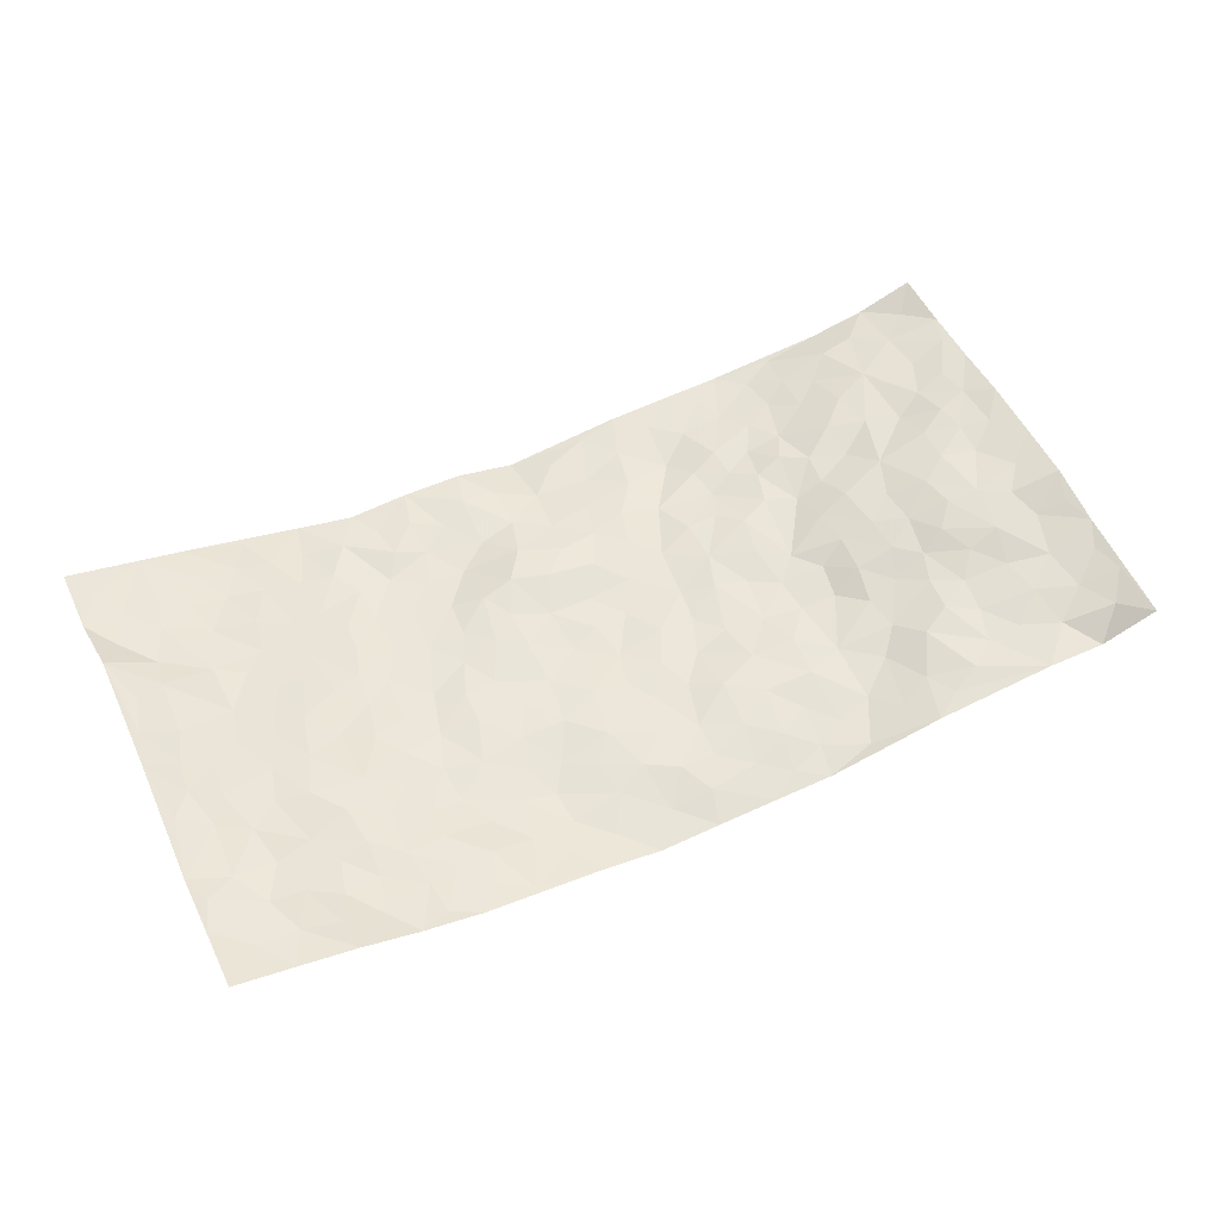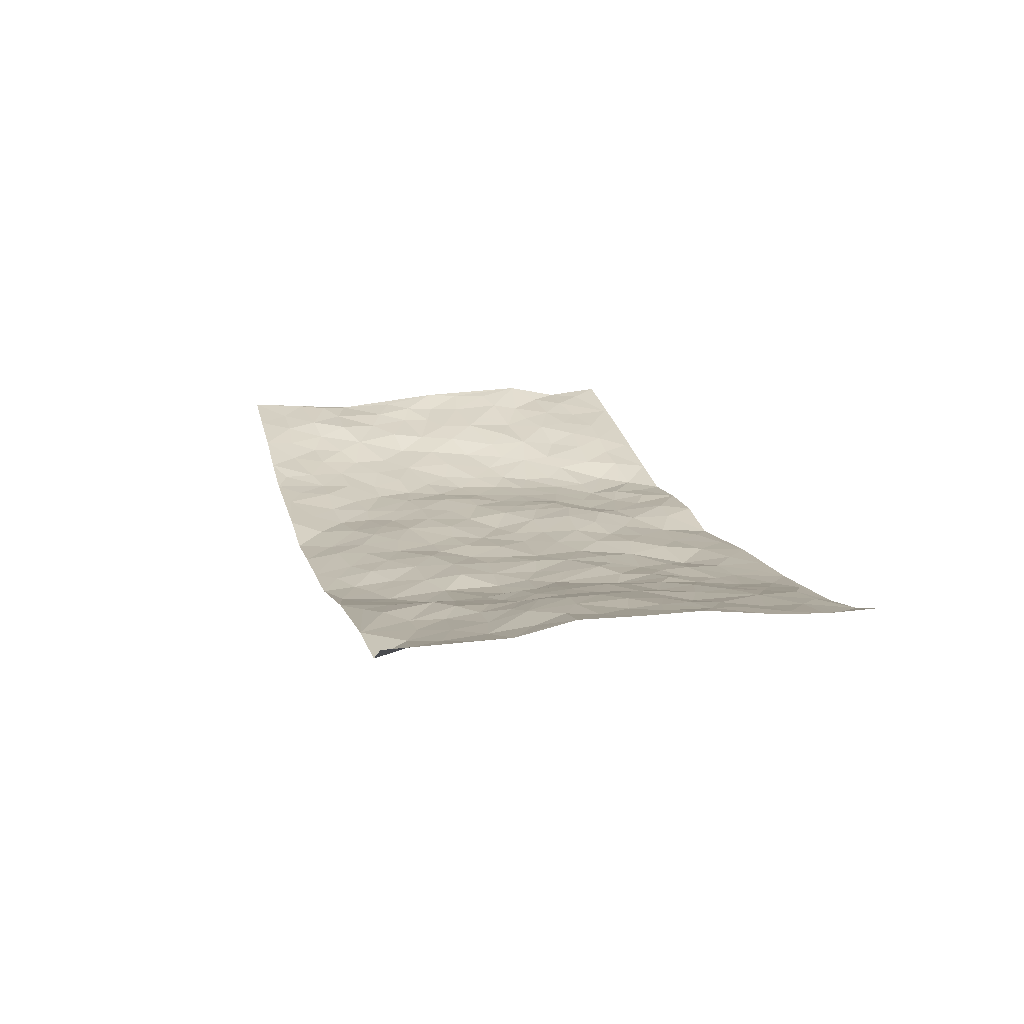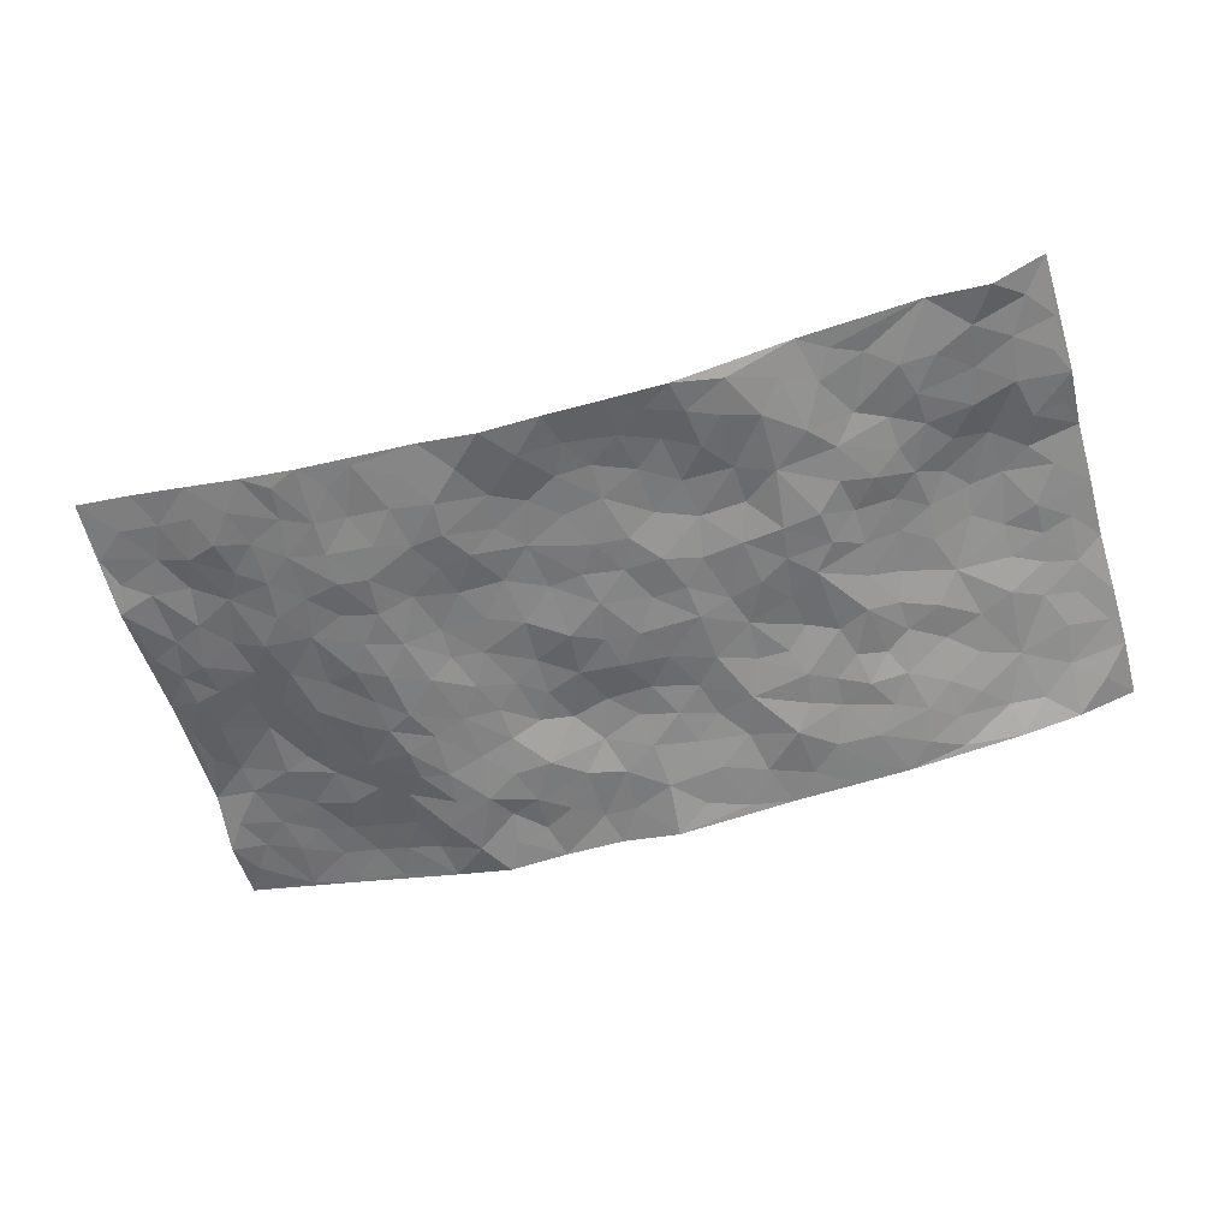
<metadata>
{"format":"obj","ext":"obj","renderer":"f3d","projection":"perspective","resolution":1024,"background":"white","views":[{"elev":54.8,"azim":154.7,"up":"+Z"},{"elev":16.3,"azim":-104.5,"up":"+Z"},{"elev":-59.3,"azim":-163.9,"up":"+Z"}]}
</metadata>
<code>
v -0.9742 0.002137 0.06371
v -0.97 0.9976 0.06811
v 0.9706 0.004298 0.08861
v 0.9692 0.9957 0.09774
v -0.7908 0.3919 0.05614
v -0.9729 0.4988 0.09045
v -0.8517 0.357 0.06487
v 0.001351 0.004385 -0.06736
v -0.9743 0.2506 0.07348
v -0.9165 0.3371 0.07278
v -0.7357 0.004891 -0.00101
v -0.9761 0.1267 0.06327
v -0.7071 0.2924 0.03195
v -0.8571 0.003782 0.02337
v -0.8363 0.2883 0.05339
v -0.4915 0.002343 -0.02691
v -0.9542 0.1886 0.06543
v -0.2942 0.1678 -0.04456
v -0.7734 0.3223 0.03922
v -0.8603 0.1207 0.04324
v -0.9229 0.0652 0.04364
v -0.794 0.06487 0.02681
v -0.6714 0.1274 0.01025
v -0.7219 0.07483 0.01916
v -0.8706 0.2076 0.04978
v -0.9051 0.2698 0.06534
v -0.7662 0.1768 0.03583
v -0.6891 0.2093 0.02557
v -0.8589 0.4875 0.06521
v -0.9718 0.3738 0.08938
v -0.7345 0.9954 0.01793
v -0.5359 0.2228 -0.00793
v 0.2622 0.1575 -0.04838
v -0.9759 0.7478 0.07083
v -0.3655 0.3931 -0.01197
v -0.7811 0.7499 0.03283
v -0.7979 0.8281 0.03031
v -0.5769 0.4414 0.01979
v -0.5967 0.6048 0.01835
v -0.4875 0.995 -0.009795
v -0.9519 0.6859 0.07656
v -0.6571 0.5617 0.03288
v -0.3918 0.7516 -0.02954
v -0.5072 0.2793 -0.0005869
v -0.4593 0.2256 -0.01901
v -0.4951 0.1627 -0.01679
v -0.4502 0.6348 -0.02711
v -0.3668 0.559 -0.02981
v 0.168 0.4738 -0.0325
v -0.3333 0.2214 -0.0299
v -0.2097 0.6103 -0.03559
v -0.3763 0.6281 -0.03458
v -0.3026 0.05787 -0.03596
v -0.6256 0.7085 0.01448
v -0.3943 0.1945 -0.02085
v -0.8665 0.617 0.06935
v -0.03566 0.3482 -0.02804
v 0.05993 0.3394 -0.01997
v 0.3002 0.4518 -0.04138
v -0.0933 0.5513 -0.03586
v -0.164 0.5558 -0.03878
v 0.09409 0.6306 -0.03495
v -0.6303 0.3458 0.01617
v -0.7422 0.5734 0.05668
v -0.948 0.808 0.0607
v -0.5599 0.1302 -0.01335
v -0.3684 0.01238 -0.03338
v -0.7891 0.4655 0.06102
v -0.616 0.1729 0.002868
v -0.6147 0.01981 -0.01084
v -0.2453 0.001704 -0.04002
v -0.6149 0.08918 -0.003432
v -0.5475 0.05433 -0.02024
v -0.4323 0.03781 -0.03007
v -0.4518 0.1047 -0.02833
v -0.8884 0.6835 0.0587
v -0.9653 0.8725 0.06682
v -0.7304 0.5084 0.05293
v -0.001528 0.9973 -0.06022
v -0.7984 0.6747 0.05602
v -0.5593 0.3146 0.007358
v -0.5096 0.4602 0.001864
v 0.008677 0.5712 -0.04392
v -0.04711 0.4825 -0.04227
v 0.006134 0.4189 -0.03943
v -0.1236 0.1288 -0.04487
v -0.5689 0.6681 0.0004497
v -0.9096 0.5616 0.07746
v -0.729 0.6895 0.03755
v -0.4475 0.2968 -0.01133
v -0.6276 0.267 0.01993
v -0.5019 0.6866 -0.01342
v -0.1716 0.4848 -0.03948
v -0.2606 0.436 -0.02523
v -0.6447 0.6475 0.02219
v -0.009832 0.1185 -0.05146
v -0.415 0.5093 -0.02361
v -0.3428 0.2889 -0.0293
v -0.239 0.5036 -0.02915
v -0.1785 0.3818 -0.03414
v -0.9723 0.6248 0.09381
v -0.6998 0.6222 0.04361
v -0.8071 0.579 0.0652
v -0.363 0.1106 -0.03387
v -0.5186 0.5322 0.002756
v -0.678 0.4054 0.03493
v -0.128 0.3241 -0.02935
v -0.1479 0.2493 -0.02892
v -0.5155 0.6106 -0.0004816
v 0.1098 0.7301 -0.03727
v -0.001707 0.2155 -0.03817
v -0.07093 0.2733 -0.03281
v 0.006748 0.288 -0.02424
v -0.428 0.3636 -0.01115
v -0.1961 0.1839 -0.03288
v -0.6496 0.4872 0.03017
v -0.554 0.3807 0.006001
v -0.4914 0.391 -0.01063
v -0.3069 0.5236 -0.03221
v -0.2569 0.3501 -0.02407
v -0.3541 0.4668 -0.02075
v -0.225 0.2712 -0.03575
v -0.08836 0.4111 -0.03616
v -0.5904 0.5307 0.02062
v -0.09066 0.1985 -0.03667
v -0.2134 0.09374 -0.0408
v -0.398 0.2584 -0.02141
v -0.9211 0.4367 0.07847
v -0.8609 0.4199 0.069
v 0.09499 0.4221 -0.03368
v 0.2102 0.2384 -0.0488
v 0.08541 0.5165 -0.04561
v 0.02221 0.4876 -0.04138
v 0.1691 0.3924 -0.02997
v 0.7841 0.4968 0.04816
v 0.2228 0.4339 -0.03413
v 0.2692 0.3136 -0.04097
v 0.1627 0.5678 -0.03995
v 0.122 0.9981 -0.06454
v -0.293 0.6191 -0.03322
v 0.424 0.8805 -0.02524
v 0.4892 0.9991 -0.01432
v -0.2142 0.7796 -0.02825
v -0.05836 0.8639 -0.03892
v -0.3204 0.3487 -0.02165
v -0.4595 0.5646 -0.01915
v -0.07288 0.05383 -0.05063
v -0.1577 0.02286 -0.04733
v 0.123 0.002344 -0.04291
v 0.01363 0.8605 -0.03902
v -0.01516 0.6997 -0.04277
v 0.4251 0.1967 -0.04594
v 0.3444 0.29 -0.04481
v 0.5922 0.5267 -0.0112
v 0.5278 0.5476 -0.03047
v 0.4593 0.135 -0.04292
v 0.5233 0.2282 -0.02315
v 0.4172 0.3623 -0.04376
v 0.02463 0.6407 -0.04015
v -0.05754 0.6272 -0.03784
v -0.1454 0.7287 -0.02849
v -0.08528 0.6928 -0.03951
v -0.05963 0.7908 -0.03851
v -0.1353 0.6328 -0.04202
v 0.02167 0.775 -0.03686
v 0.2437 0.999 -0.04064
v -0.01934 0.9266 -0.04571
v -0.2701 0.8436 -0.03917
v -0.2002 0.8787 -0.03611
v -0.3166 0.7789 -0.02759
v -0.2469 0.9947 -0.05815
v -0.2276 0.6948 -0.02558
v -0.3186 0.6984 -0.02072
v -0.14 0.8288 -0.03299
v -0.1241 0.9958 -0.0592
v 0.2189 0.7467 -0.04736
v 0.1755 0.6682 -0.03581
v 0.3295 0.5959 -0.03416
v 0.2635 0.5236 -0.03682
v 0.2681 0.6671 -0.03657
v 0.4267 0.7453 -0.04259
v 0.3578 0.6844 -0.03845
v 0.2873 0.7344 -0.04381
v 0.06779 0.9285 -0.05606
v 0.07939 0.824 -0.03688
v 0.1457 0.8588 -0.0441
v 0.2508 0.8742 -0.05305
v 0.3229 0.7946 -0.0476
v 0.2345 0.5964 -0.03754
v -0.8796 0.8641 0.04096
v -0.6816 0.8135 0.01162
v -0.8678 0.7714 0.04237
v -0.8596 0.9915 0.01001
v -0.9176 0.9369 0.04795
v -0.81 0.917 0.02101
v -0.733 0.8819 0.01307
v -0.6042 0.9264 0.008698
v -0.6618 0.8828 0.006961
v -0.6862 0.7433 0.02068
v -0.5592 0.8118 0.005417
v -0.6207 0.7789 0.0151
v -0.5109 0.8978 -0.009716
v -0.3934 0.8749 -0.03734
v -0.544 0.957 -0.002359
v -0.4674 0.8133 -0.02529
v -0.4429 0.9329 -0.02379
v -0.3472 0.9699 -0.04421
v -0.5131 0.7584 -0.01148
v -0.3221 0.8981 -0.04352
v -0.2602 0.9272 -0.04928
v 0.1572 0.7859 -0.04104
v 0.2553 0.805 -0.05262
v 0.1881 0.9339 -0.05355
v 0.3945 0.8133 -0.04161
v 0.3376 0.8817 -0.04164
v 0.3807 0.9832 -0.02688
v 0.2883 0.9384 -0.0421
v 0.4412 0.9487 -0.02205
v 0.3834 0.4944 -0.04457
v 0.3286 0.5295 -0.03592
v 0.4867 0.6051 -0.0348
v 0.4347 0.6654 -0.03974
v 0.4086 0.589 -0.04244
v 0.3561 0.1902 -0.05309
v 0.4845 0.3355 -0.03957
v 0.4629 0.5235 -0.04316
v 0.3498 0.3886 -0.04334
v -0.125 0.913 -0.04537
v -0.1851 0.9551 -0.05165
v 0.3231 0.1338 -0.04256
v 0.6091 0.01547 0.00522
v 0.2046 0.3327 -0.02793
v 0.2741 0.3851 -0.03839
v 0.5819 0.2487 -0.005957
v 0.7276 0.9969 0.04488
v 0.9631 0.2505 0.1062
v 0.4931 0.8129 -0.02563
v 0.7128 0.4877 0.02802
v 0.4907 0.7478 -0.03222
v 0.9659 0.4996 0.09862
v 0.6637 0.295 0.01943
v 0.5117 0.4689 -0.03214
v 0.7706 0.3118 0.04332
v 0.5629 0.4165 -0.02141
v 0.4893 0.00239 -0.0248
v 0.09205 0.2511 -0.02498
v 0.5033 0.07767 -0.0165
v 0.1376 0.318 -0.02081
v 0.4197 0.2672 -0.04639
v 0.8643 0.2663 0.06825
v 0.6415 0.4621 -0.001531
v 0.5749 0.08306 -0.0004761
v 0.4521 0.4269 -0.0439
v 0.6062 0.3726 -0.004701
v 0.2893 0.2329 -0.04945
v 0.4811 0.2722 -0.0377
v 0.2663 0.07875 -0.04019
v 0.3695 0.002473 -0.05202
v 0.2465 0.002097 -0.04301
v 0.2025 0.1146 -0.04318
v 0.06907 0.1698 -0.03974
v 0.1464 0.1898 -0.04224
v 0.6082 0.1486 0.009183
v 0.7679 0.4233 0.04926
v 0.7411 0.2223 0.03962
v 0.6454 0.08173 0.0208
v 0.6645 0.3855 0.01699
v 0.7108 0.34 0.03373
v 0.874 0.3265 0.07826
v 0.7409 0.5674 0.03146
v 0.6858 0.1468 0.02978
v 0.7564 0.1513 0.04399
v 0.8296 0.3679 0.06609
v 0.9286 0.3496 0.09459
v 0.876 0.4383 0.07292
v 0.5816 0.3139 -0.01121
v 0.8138 0.1077 0.05205
v 0.3345 0.06382 -0.04764
v 0.4138 0.06899 -0.04705
v 0.07139 0.07802 -0.04246
v 0.1435 0.07228 -0.03622
v 0.9712 0.7475 0.07464
v 0.7255 0.0805 0.03819
v 0.6518 0.2167 0.01183
v 0.9478 0.4245 0.09604
v 0.8985 0.5082 0.07148
v 0.8006 0.2515 0.05196
v 0.5315 0.1491 -0.01395
v 0.7294 0.002912 0.03358
v 0.5055 0.3951 -0.03466
v 0.9322 0.06636 0.0771
v 0.9714 0.129 0.07727
v 0.8322 0.1819 0.05824
v 0.8907 0.1268 0.06967
v 0.8233 0.01105 0.05497
v 0.9289 0.1908 0.07582
v 0.6653 0.5559 0.006519
v 0.6929 0.6328 0.007118
v 0.5872 0.6367 -0.01309
v 0.8199 0.6906 0.05301
v 0.6326 0.7721 -0.001519
v 0.9475 0.6235 0.08195
v 0.7628 0.6413 0.03821
v 0.8489 0.5942 0.05628
v 0.7303 0.7436 0.03066
v 0.8392 0.5298 0.05674
v 0.9068 0.573 0.07635
v 0.884 0.6582 0.06904
v 0.6418 0.6929 -0.002667
v 0.5675 0.7247 -0.01586
v 0.5117 0.6755 -0.0244
v 0.8466 0.8509 0.06544
v 0.7115 0.8711 0.02027
v 0.8048 0.7757 0.05797
v 0.8903 0.7763 0.06857
v 0.7773 0.8433 0.04091
v 0.9673 0.8716 0.08598
v 0.6929 0.8025 0.01864
v 0.9463 0.8087 0.08199
v 0.7378 0.9307 0.03749
v 0.8478 0.997 0.07313
v 0.6095 0.9983 0.01187
v 0.8143 0.9246 0.06003
v 0.8998 0.9263 0.0762
v 0.6602 0.9345 0.01486
v 0.5569 0.9022 -0.007344
v 0.4926 0.8823 -0.02135
v 0.5503 0.9705 -0.006425
v 0.5712 0.8228 -0.01227
v 0.6359 0.8611 0.006352
f 29 6 128
f 12 21 20
f 26 10 9
f 55 45 46
f 27 19 15
f 26 9 17
f 101 6 88
f 12 1 21
f 7 15 19
f 125 86 96
f 84 123 85
f 129 29 128
f 25 27 15
f 12 20 17
f 73 75 66
f 22 14 11
f 26 17 25
f 9 12 17
f 25 15 26
f 5 129 7
f 52 146 48
f 55 18 50
f 7 19 5
f 20 27 25
f 124 82 105
f 41 76 34
f 20 14 22
f 14 20 21
f 14 21 1
f 24 22 11
f 24 27 22
f 72 66 69
f 69 32 91
f 70 24 11
f 24 23 27
f 17 20 25
f 27 20 22
f 10 15 7
f 10 26 15
f 23 28 27
f 27 13 19
f 28 23 69
f 13 27 28
f 119 121 94
f 10 7 129
f 6 30 128
f 9 10 30
f 36 192 80
f 80 102 89
f 118 81 44
f 64 103 78
f 115 126 86
f 45 32 46
f 91 63 13
f 129 68 29
f 95 87 54
f 95 54 199
f 202 40 204
f 82 97 105
f 29 88 6
f 18 55 104
f 148 126 71
f 38 82 124
f 50 18 122
f 117 82 38
f 5 19 106
f 82 117 118
f 80 64 102
f 127 45 55
f 194 77 190
f 98 35 114
f 39 124 105
f 127 50 98
f 106 19 13
f 66 75 46
f 39 95 42
f 63 117 38
f 95 89 102
f 101 56 76
f 51 140 99
f 18 53 126
f 62 83 132
f 45 127 90
f 112 113 57
f 103 29 68
f 130 85 58
f 109 39 105
f 35 94 121
f 113 246 58
f 151 165 163
f 120 100 94
f 114 127 98
f 192 190 65
f 95 39 87
f 36 191 37
f 67 104 74
f 56 101 88
f 13 63 106
f 192 34 76
f 268 241 243
f 108 115 125
f 93 84 60
f 133 84 85
f 156 288 157
f 101 76 41
f 80 103 64
f 105 97 146
f 99 61 51
f 92 109 47
f 125 96 111
f 158 227 153
f 75 104 55
f 69 66 32
f 81 91 32
f 106 78 68
f 42 64 78
f 77 34 65
f 24 70 72
f 75 73 16
f 16 71 67
f 2 34 77
f 13 28 91
f 103 56 88
f 56 80 76
f 72 69 23
f 11 16 70
f 16 73 70
f 16 67 74
f 115 18 126
f 24 72 23
f 73 72 70
f 16 74 75
f 72 73 66
f 32 45 44
f 84 83 60
f 66 46 32
f 78 106 116
f 117 63 81
f 67 53 104
f 103 68 78
f 69 91 28
f 36 80 89
f 106 38 116
f 106 68 5
f 81 118 117
f 62 132 138
f 32 44 81
f 53 67 71
f 57 58 85
f 123 100 107
f 93 60 61
f 33 230 224
f 8 96 147
f 132 133 130
f 140 48 119
f 93 100 123
f 122 98 50
f 164 60 160
f 53 71 126
f 125 112 108
f 193 194 195
f 75 55 46
f 63 91 81
f 56 103 80
f 196 198 31
f 18 104 53
f 121 48 97
f 38 106 63
f 118 97 82
f 97 35 121
f 51 172 140
f 130 134 49
f 87 39 109
f 288 252 263
f 97 114 35
f 47 43 92
f 57 113 58
f 248 130 58
f 34 101 41
f 114 90 127
f 116 124 42
f 145 94 35
f 118 114 97
f 167 79 175
f 98 145 35
f 85 123 57
f 43 47 52
f 199 36 89
f 42 78 116
f 159 83 62
f 88 29 103
f 74 104 75
f 118 44 90
f 173 140 172
f 42 95 102
f 190 192 37
f 65 190 77
f 89 95 199
f 125 111 112
f 92 87 109
f 18 115 122
f 177 180 176
f 112 57 107
f 109 105 146
f 93 94 100
f 285 286 275
f 96 86 147
f 137 232 131
f 57 123 107
f 87 92 208
f 49 134 136
f 132 130 49
f 161 164 162
f 50 127 55
f 122 108 107
f 122 107 100
f 48 140 52
f 118 90 114
f 99 119 94
f 123 84 93
f 36 37 192
f 48 121 119
f 120 122 100
f 39 42 124
f 38 124 116
f 248 58 246
f 44 45 90
f 98 122 120
f 146 52 47
f 94 93 99
f 168 209 170
f 212 183 188
f 202 197 200
f 42 102 64
f 107 108 112
f 99 93 61
f 8 280 96
f 112 111 113
f 125 115 86
f 115 108 122
f 128 30 10
f 5 68 129
f 10 129 128
f 132 49 138
f 83 84 133
f 130 133 85
f 83 133 132
f 248 134 130
f 156 152 224
f 151 110 165
f 212 186 211
f 153 224 249
f 254 251 244
f 246 261 262
f 225 158 249
f 49 136 179
f 185 184 150
f 214 188 181
f 181 188 182
f 161 163 174
f 143 170 172
f 110 211 185
f 184 79 167
f 174 228 169
f 62 110 159
f 163 150 144
f 210 169 229
f 170 143 168
f 176 211 110
f 98 120 145
f 94 145 120
f 48 146 97
f 109 146 47
f 148 86 126
f 147 86 148
f 71 8 148
f 8 147 148
f 244 276 254
f 232 136 134
f 174 143 161
f 60 83 160
f 163 162 151
f 159 160 83
f 261 281 262
f 259 281 149
f 219 220 59
f 246 113 111
f 33 255 131
f 157 256 152
f 137 255 153
f 230 278 279
f 262 260 33
f 154 155 242
f 131 255 137
f 248 131 232
f 281 280 149
f 259 258 278
f 220 179 59
f 159 151 160
f 162 160 151
f 164 61 60
f 228 174 144
f 144 174 163
f 159 110 151
f 161 172 164
f 186 184 185
f 161 162 163
f 61 164 51
f 160 162 164
f 187 217 213
f 150 163 165
f 205 202 200
f 79 184 139
f 170 43 173
f 174 169 143
f 161 143 172
f 167 144 150
f 176 180 183
f 172 170 173
f 223 226 221
f 185 150 165
f 99 140 119
f 207 206 203
f 172 51 164
f 43 52 173
f 173 52 140
f 167 175 228
f 228 229 169
f 210 168 169
f 177 110 62
f 189 138 179
f 62 138 177
f 136 232 233
f 181 182 222
f 150 184 167
f 178 180 189
f 49 179 138
f 177 138 189
f 180 178 182
f 178 179 220
f 307 308 304
f 222 223 221
f 215 187 188
f 176 183 212
f 187 213 186
f 214 215 188
f 185 211 186
f 237 181 239
f 182 188 183
f 110 185 165
f 216 215 141
f 211 176 212
f 182 183 180
f 176 110 177
f 213 184 186
f 178 189 179
f 177 189 180
f 195 190 37
f 197 198 200
f 195 194 190
f 34 192 65
f 80 192 76
f 37 196 195
f 194 2 77
f 193 2 194
f 196 37 191
f 31 193 195
f 198 196 191
f 31 195 196
f 199 201 191
f 197 204 31
f 198 191 201
f 31 198 197
f 201 199 54
f 36 199 191
f 54 208 201
f 208 43 205
f 208 54 87
f 198 201 200
f 206 205 203
f 43 170 203
f 210 207 209
f 40 202 206
f 31 204 40
f 197 202 204
f 208 205 200
f 43 203 205
f 205 206 202
f 203 209 207
f 171 40 207
f 40 206 207
f 208 200 201
f 43 208 92
f 170 209 203
f 168 143 169
f 207 210 171
f 168 210 209
f 188 187 212
f 212 187 186
f 166 139 213
f 184 213 139
f 237 214 181
f 215 214 141
f 216 141 218
f 213 217 166
f 142 166 216
f 217 216 166
f 187 215 217
f 216 217 215
f 237 141 214
f 142 216 218
f 223 222 182
f 179 136 59
f 223 220 219
f 267 238 251
f 237 327 141
f 223 182 178
f 158 290 253
f 220 223 178
f 59 233 227
f 233 59 136
f 248 246 131
f 153 249 158
f 251 254 267
f 223 219 226
f 111 261 246
f 297 251 238
f 276 256 157
f 167 228 144
f 229 228 175
f 175 171 229
f 229 171 210
f 260 257 33
f 265 271 272
f 266 289 283
f 269 243 250
f 249 224 152
f 266 283 271
f 227 233 137
f 253 227 158
f 325 313 320
f 135 264 275
f 310 329 239
f 270 298 297
f 249 256 225
f 275 273 269
f 311 222 221
f 155 154 299
f 234 276 157
f 310 311 299
f 222 239 181
f 221 226 155
f 266 263 252
f 242 290 244
f 264 273 275
f 273 264 243
f 242 244 154
f 276 290 225
f 288 234 157
f 240 282 302
f 275 286 306
f 225 290 158
f 234 263 284
f 241 254 276
f 233 232 137
f 137 153 227
f 264 135 238
f 244 251 154
f 260 259 257
f 227 253 219
f 33 224 255
f 154 297 299
f 240 302 307
f 297 154 251
f 264 268 243
f 253 226 219
f 271 284 263
f 277 294 293
f 290 242 253
f 241 234 284
f 59 227 219
f 242 155 226
f 252 245 231
f 157 152 156
f 257 230 33
f 152 256 249
f 278 230 257
f 262 33 131
f 224 153 255
f 259 278 257
f 134 248 232
f 230 279 224
f 96 261 111
f 261 96 280
f 280 281 261
f 246 262 131
f 252 247 245
f 268 267 241
f 283 277 272
f 288 247 252
f 275 274 285
f 295 291 294
f 267 268 264
f 263 234 288
f 309 310 299
f 290 276 244
f 283 272 271
f 267 254 241
f 265 243 241
f 236 240 285
f 297 238 270
f 303 305 298
f 241 276 234
f 221 155 299
f 272 277 293
f 250 243 287
f 286 285 240
f 284 271 265
f 271 263 266
f 295 3 291
f 225 256 276
f 241 284 265
f 289 266 231
f 3 292 291
f 321 235 323
f 293 294 296
f 279 278 258
f 245 279 258
f 279 156 224
f 260 281 259
f 280 8 149
f 262 281 260
f 231 266 252
f 267 264 238
f 306 304 270
f 283 289 295
f 243 269 273
f 236 269 250
f 294 292 296
f 274 236 285
f 269 274 275
f 250 287 293
f 245 289 231
f 236 274 269
f 156 279 247
f 242 226 253
f 247 279 245
f 243 265 287
f 288 156 247
f 265 272 293
f 296 292 236
f 293 287 265
f 295 294 277
f 277 283 295
f 236 250 296
f 289 3 295
f 292 294 291
f 293 296 250
f 300 304 308
f 325 320 235
f 329 330 326
f 270 304 303
f 270 303 298
f 309 305 301
f 135 306 270
f 299 297 298
f 298 309 299
f 238 135 270
f 300 314 305
f 303 300 305
f 304 306 307
f 300 303 304
f 282 319 315
f 322 325 235
f 275 306 135
f 307 306 286
f 240 307 286
f 308 307 302
f 302 282 308
f 308 282 315
f 305 309 298
f 310 309 301
f 310 301 329
f 310 239 311
f 222 311 239
f 299 311 221
f 319 312 315
f 312 323 316
f 301 305 318
f 305 314 316
f 300 308 315
f 316 314 312
f 312 314 315
f 315 314 300
f 323 312 324
f 316 313 318
f 282 4 317
f 330 313 325
f 4 321 324
f 235 320 323
f 282 317 319
f 312 319 317
f 326 325 322
f 316 320 313
f 316 318 305
f 142 218 327
f 327 218 141
f 316 323 320
f 324 312 317
f 4 324 317
f 321 323 324
f 318 313 330
f 328 326 322
f 326 327 329
f 329 327 237
f 326 328 327
f 322 142 328
f 327 328 142
f 329 237 239
f 301 318 330
f 326 330 325
f 330 329 301

</code>
